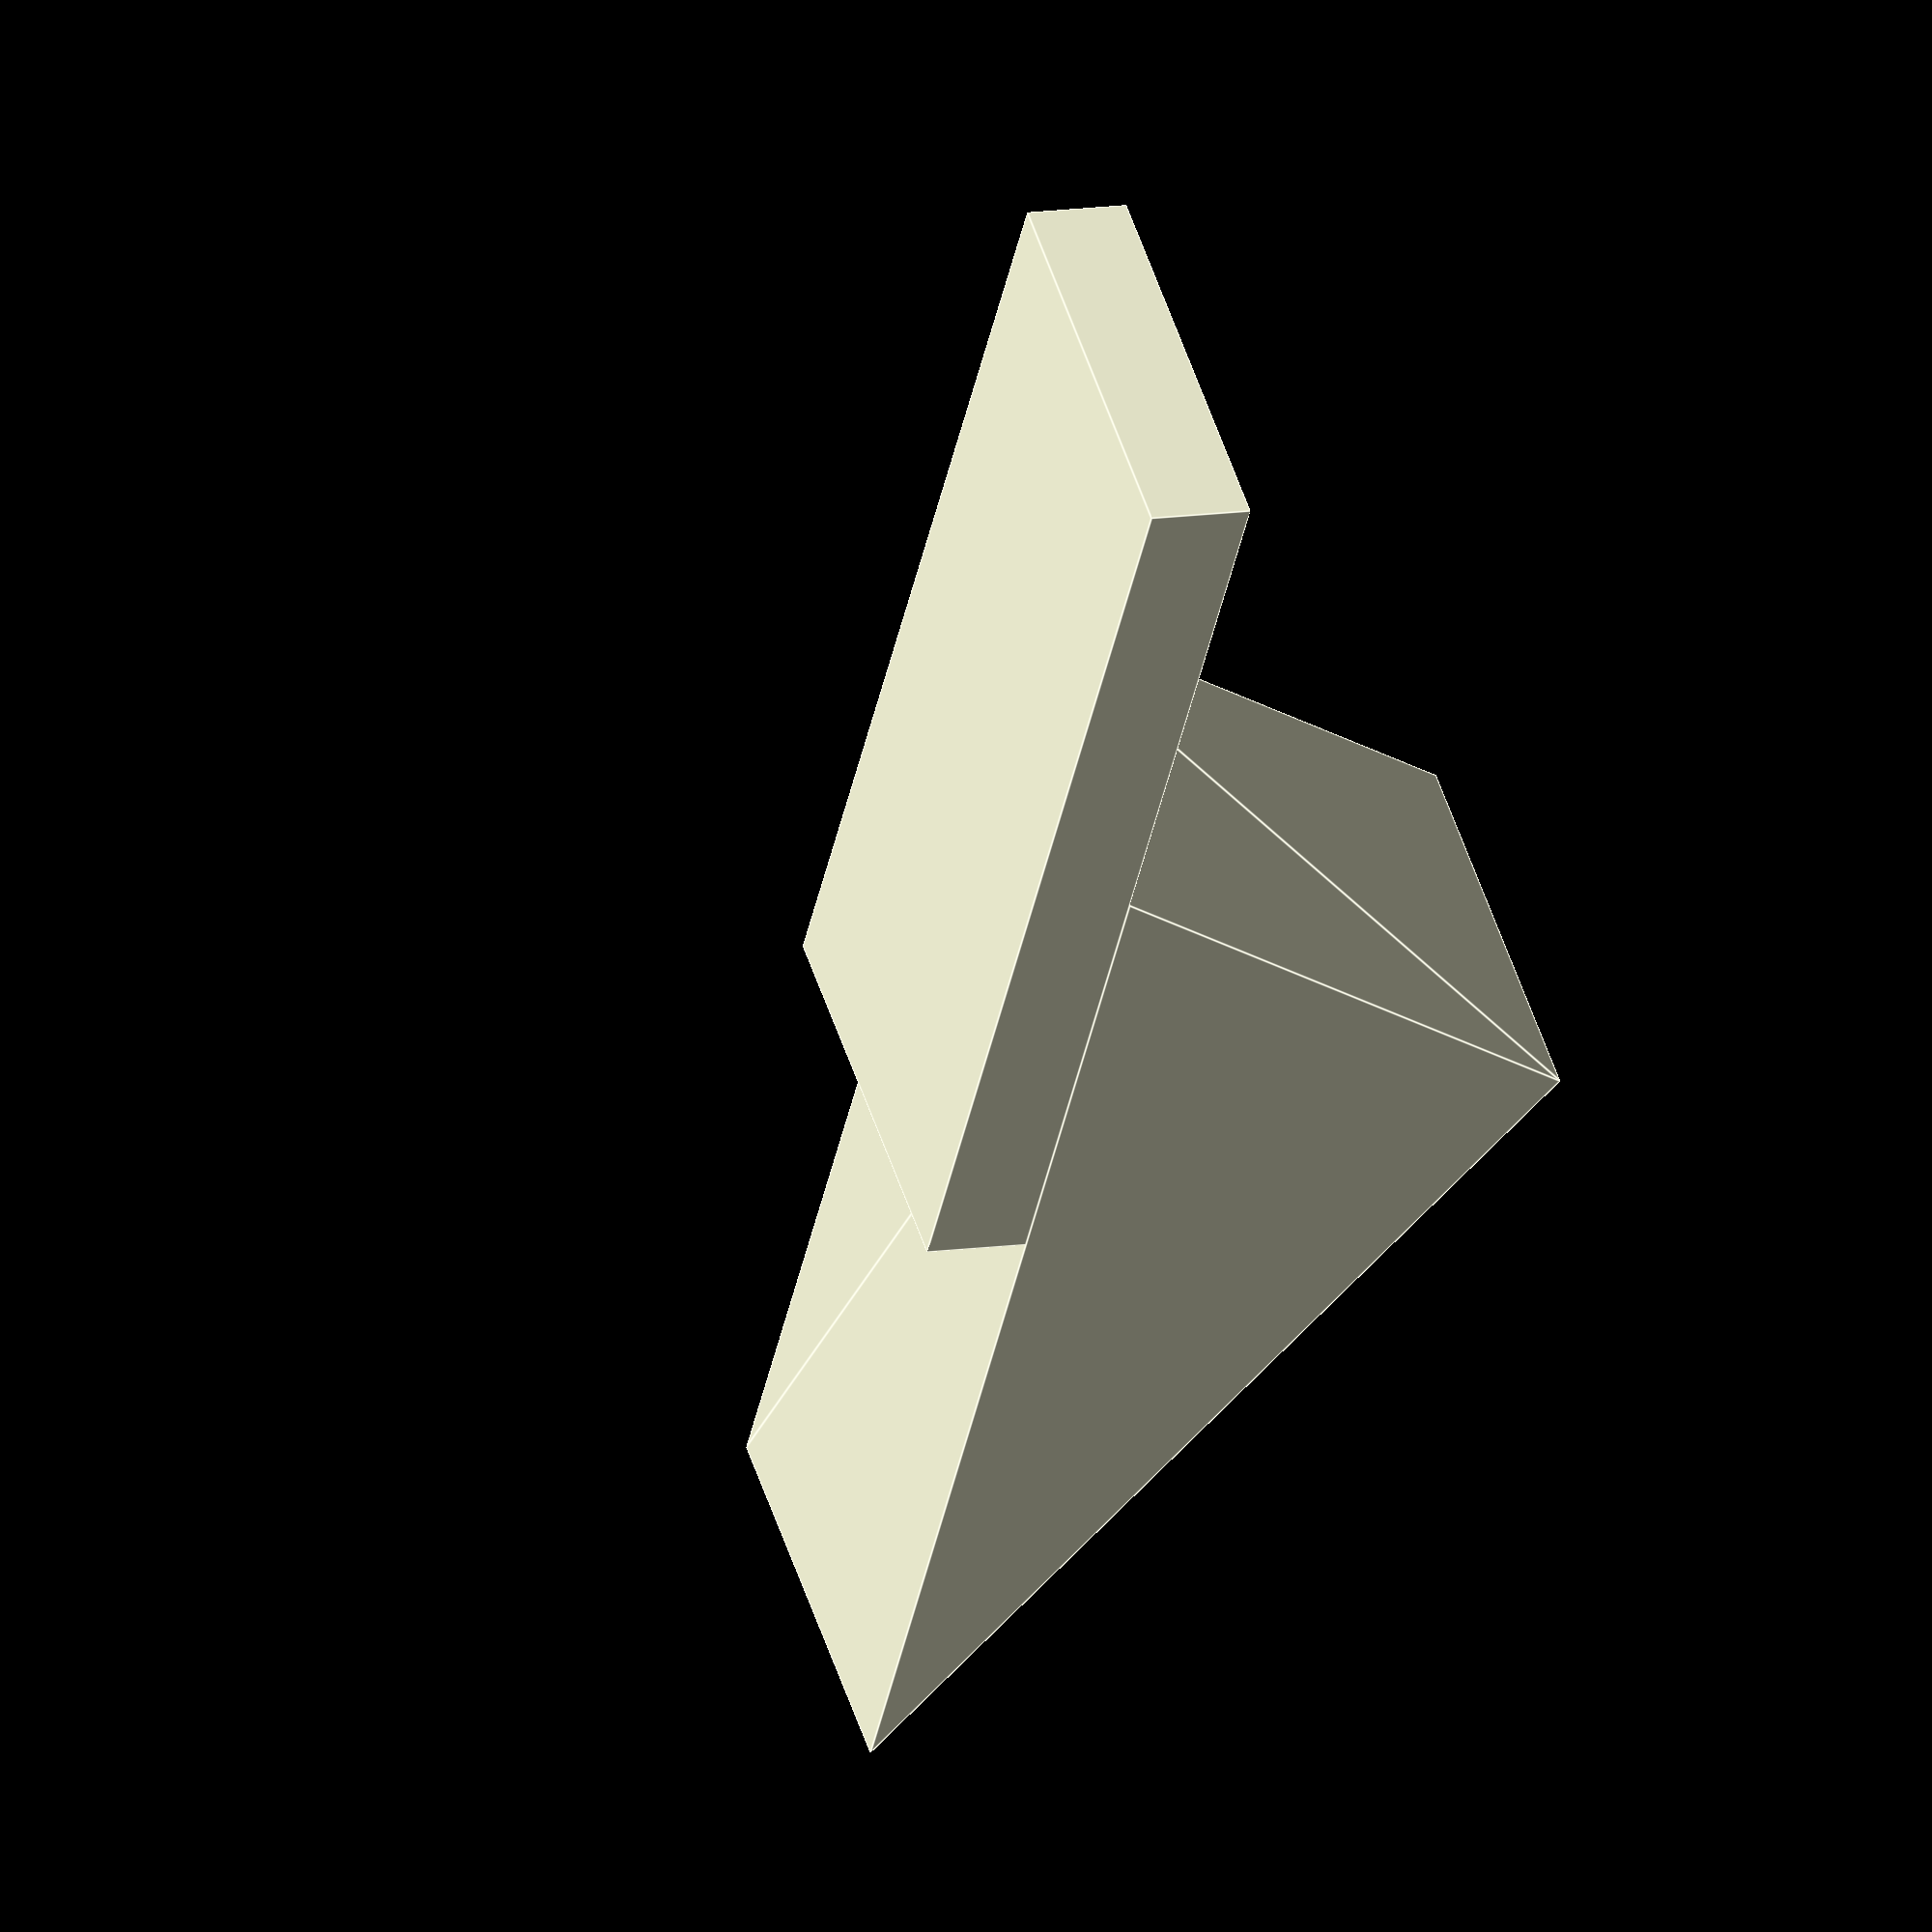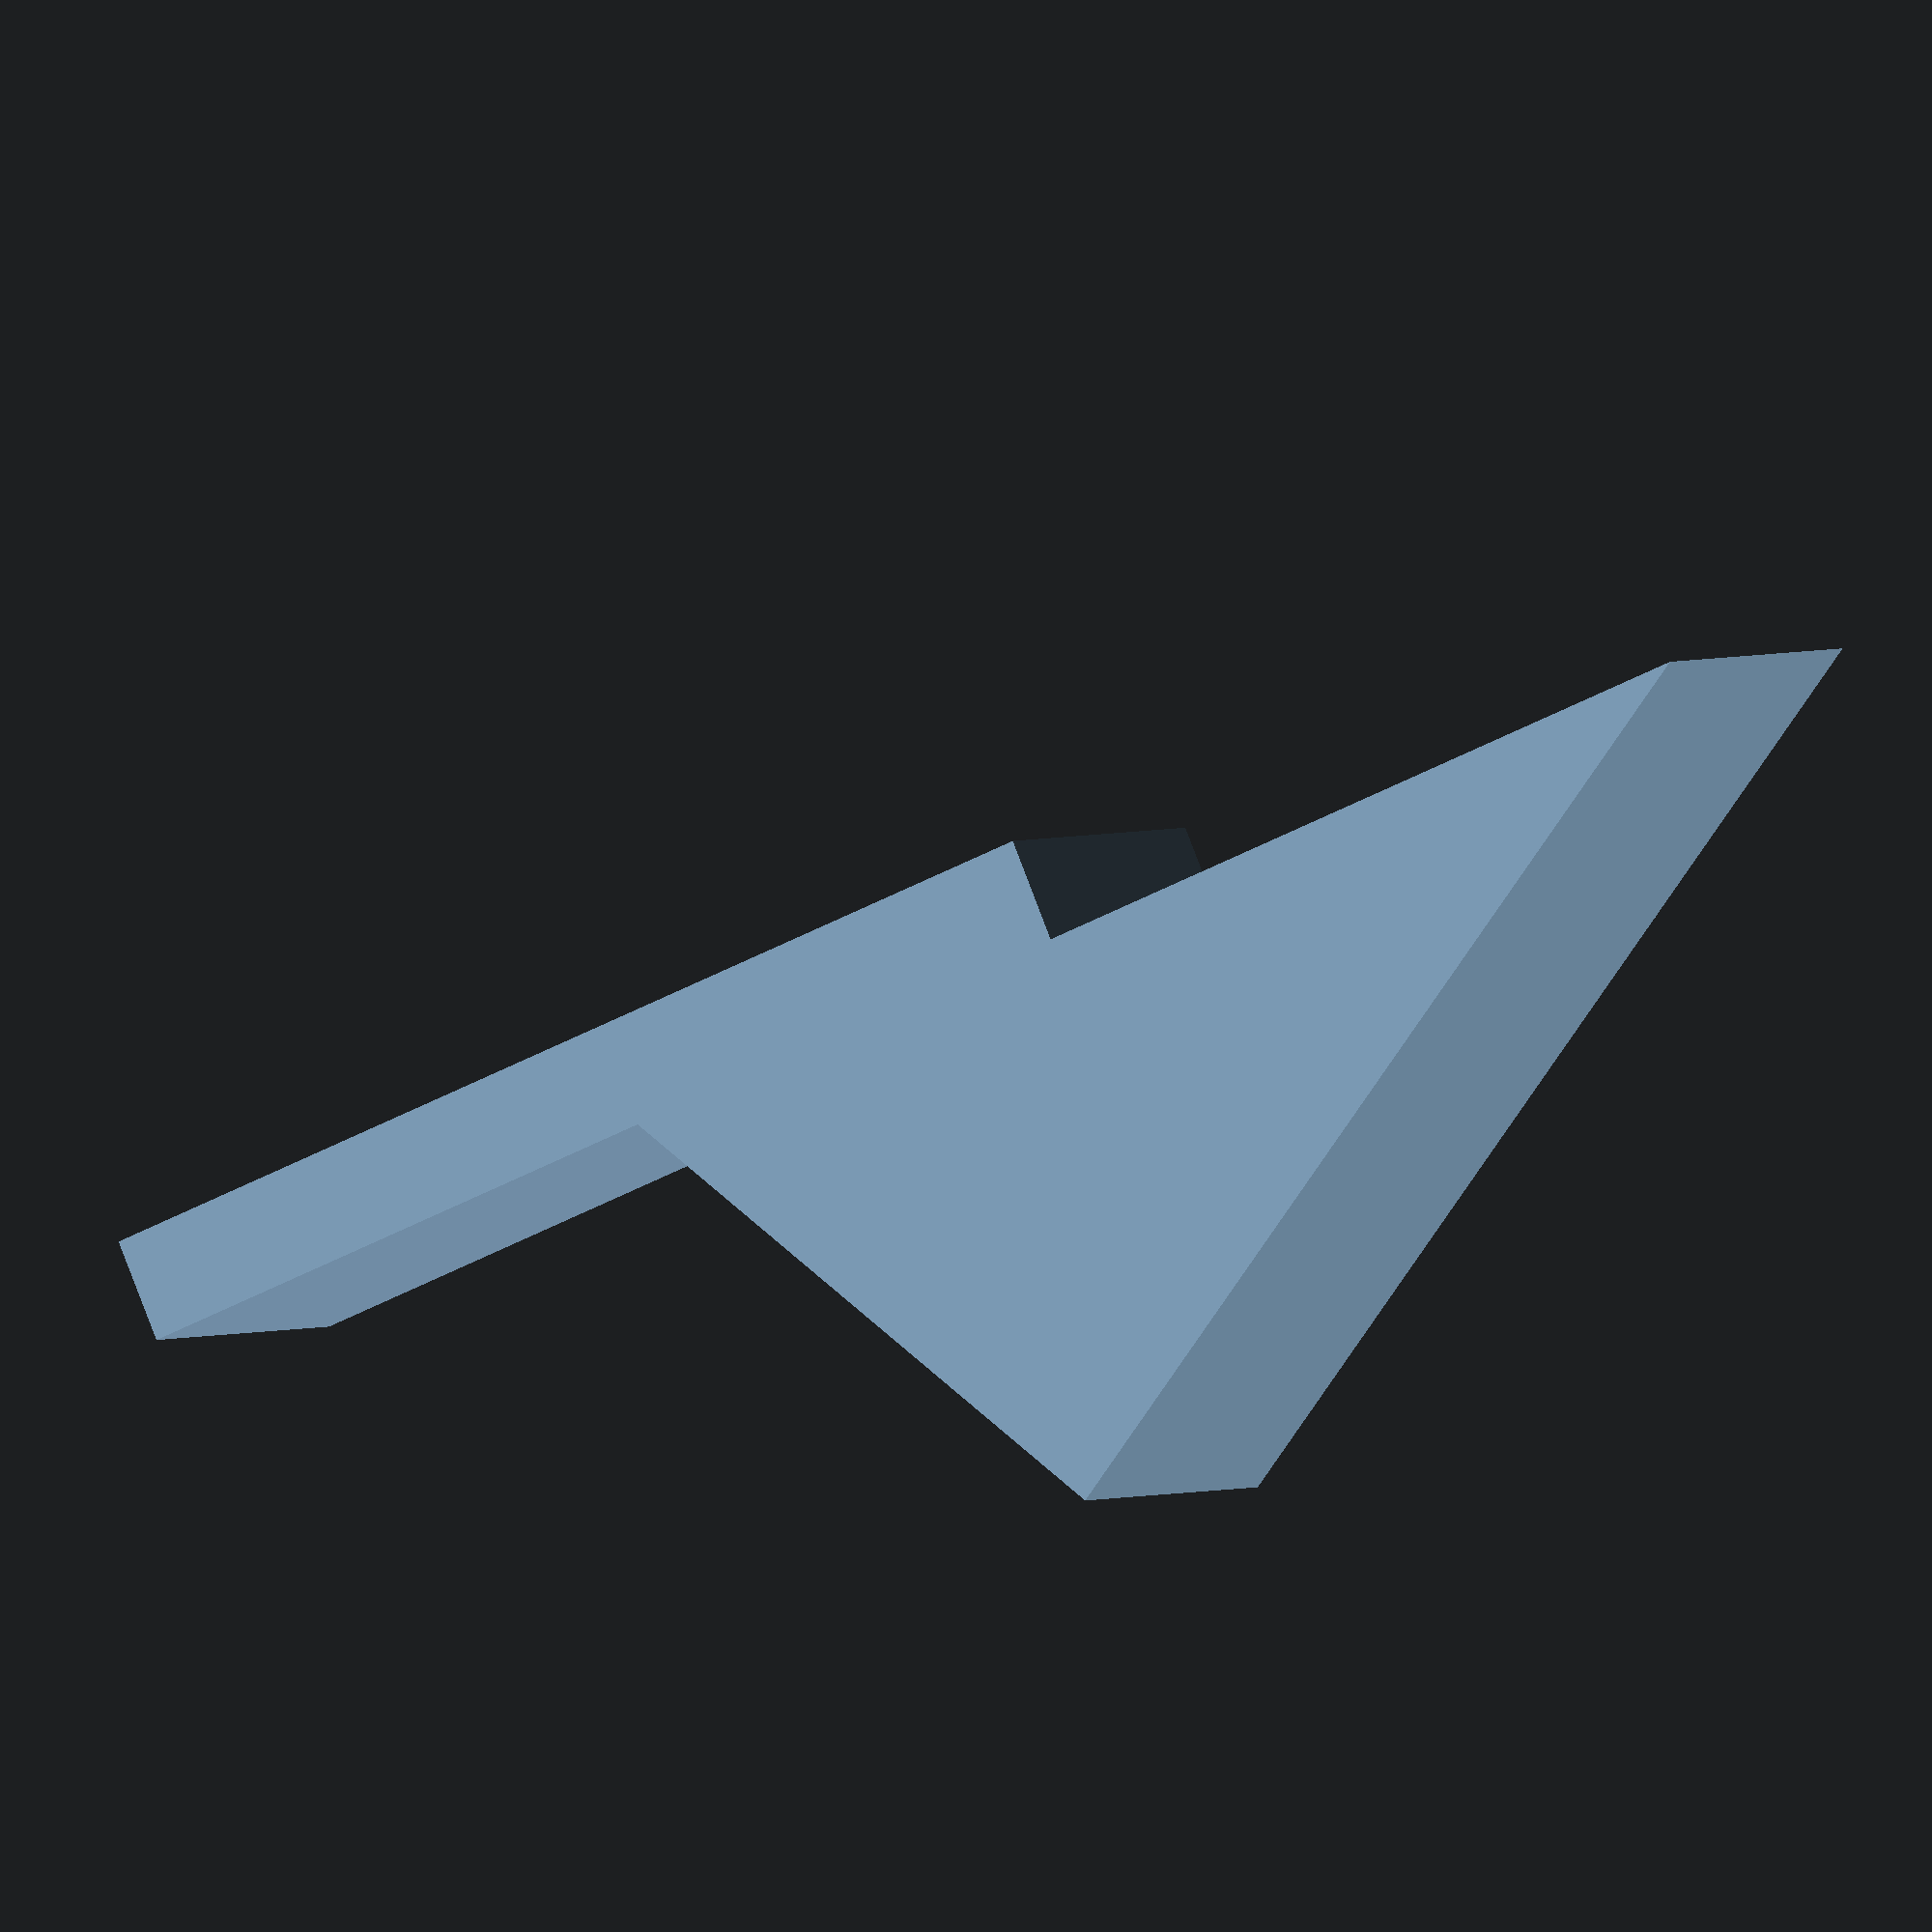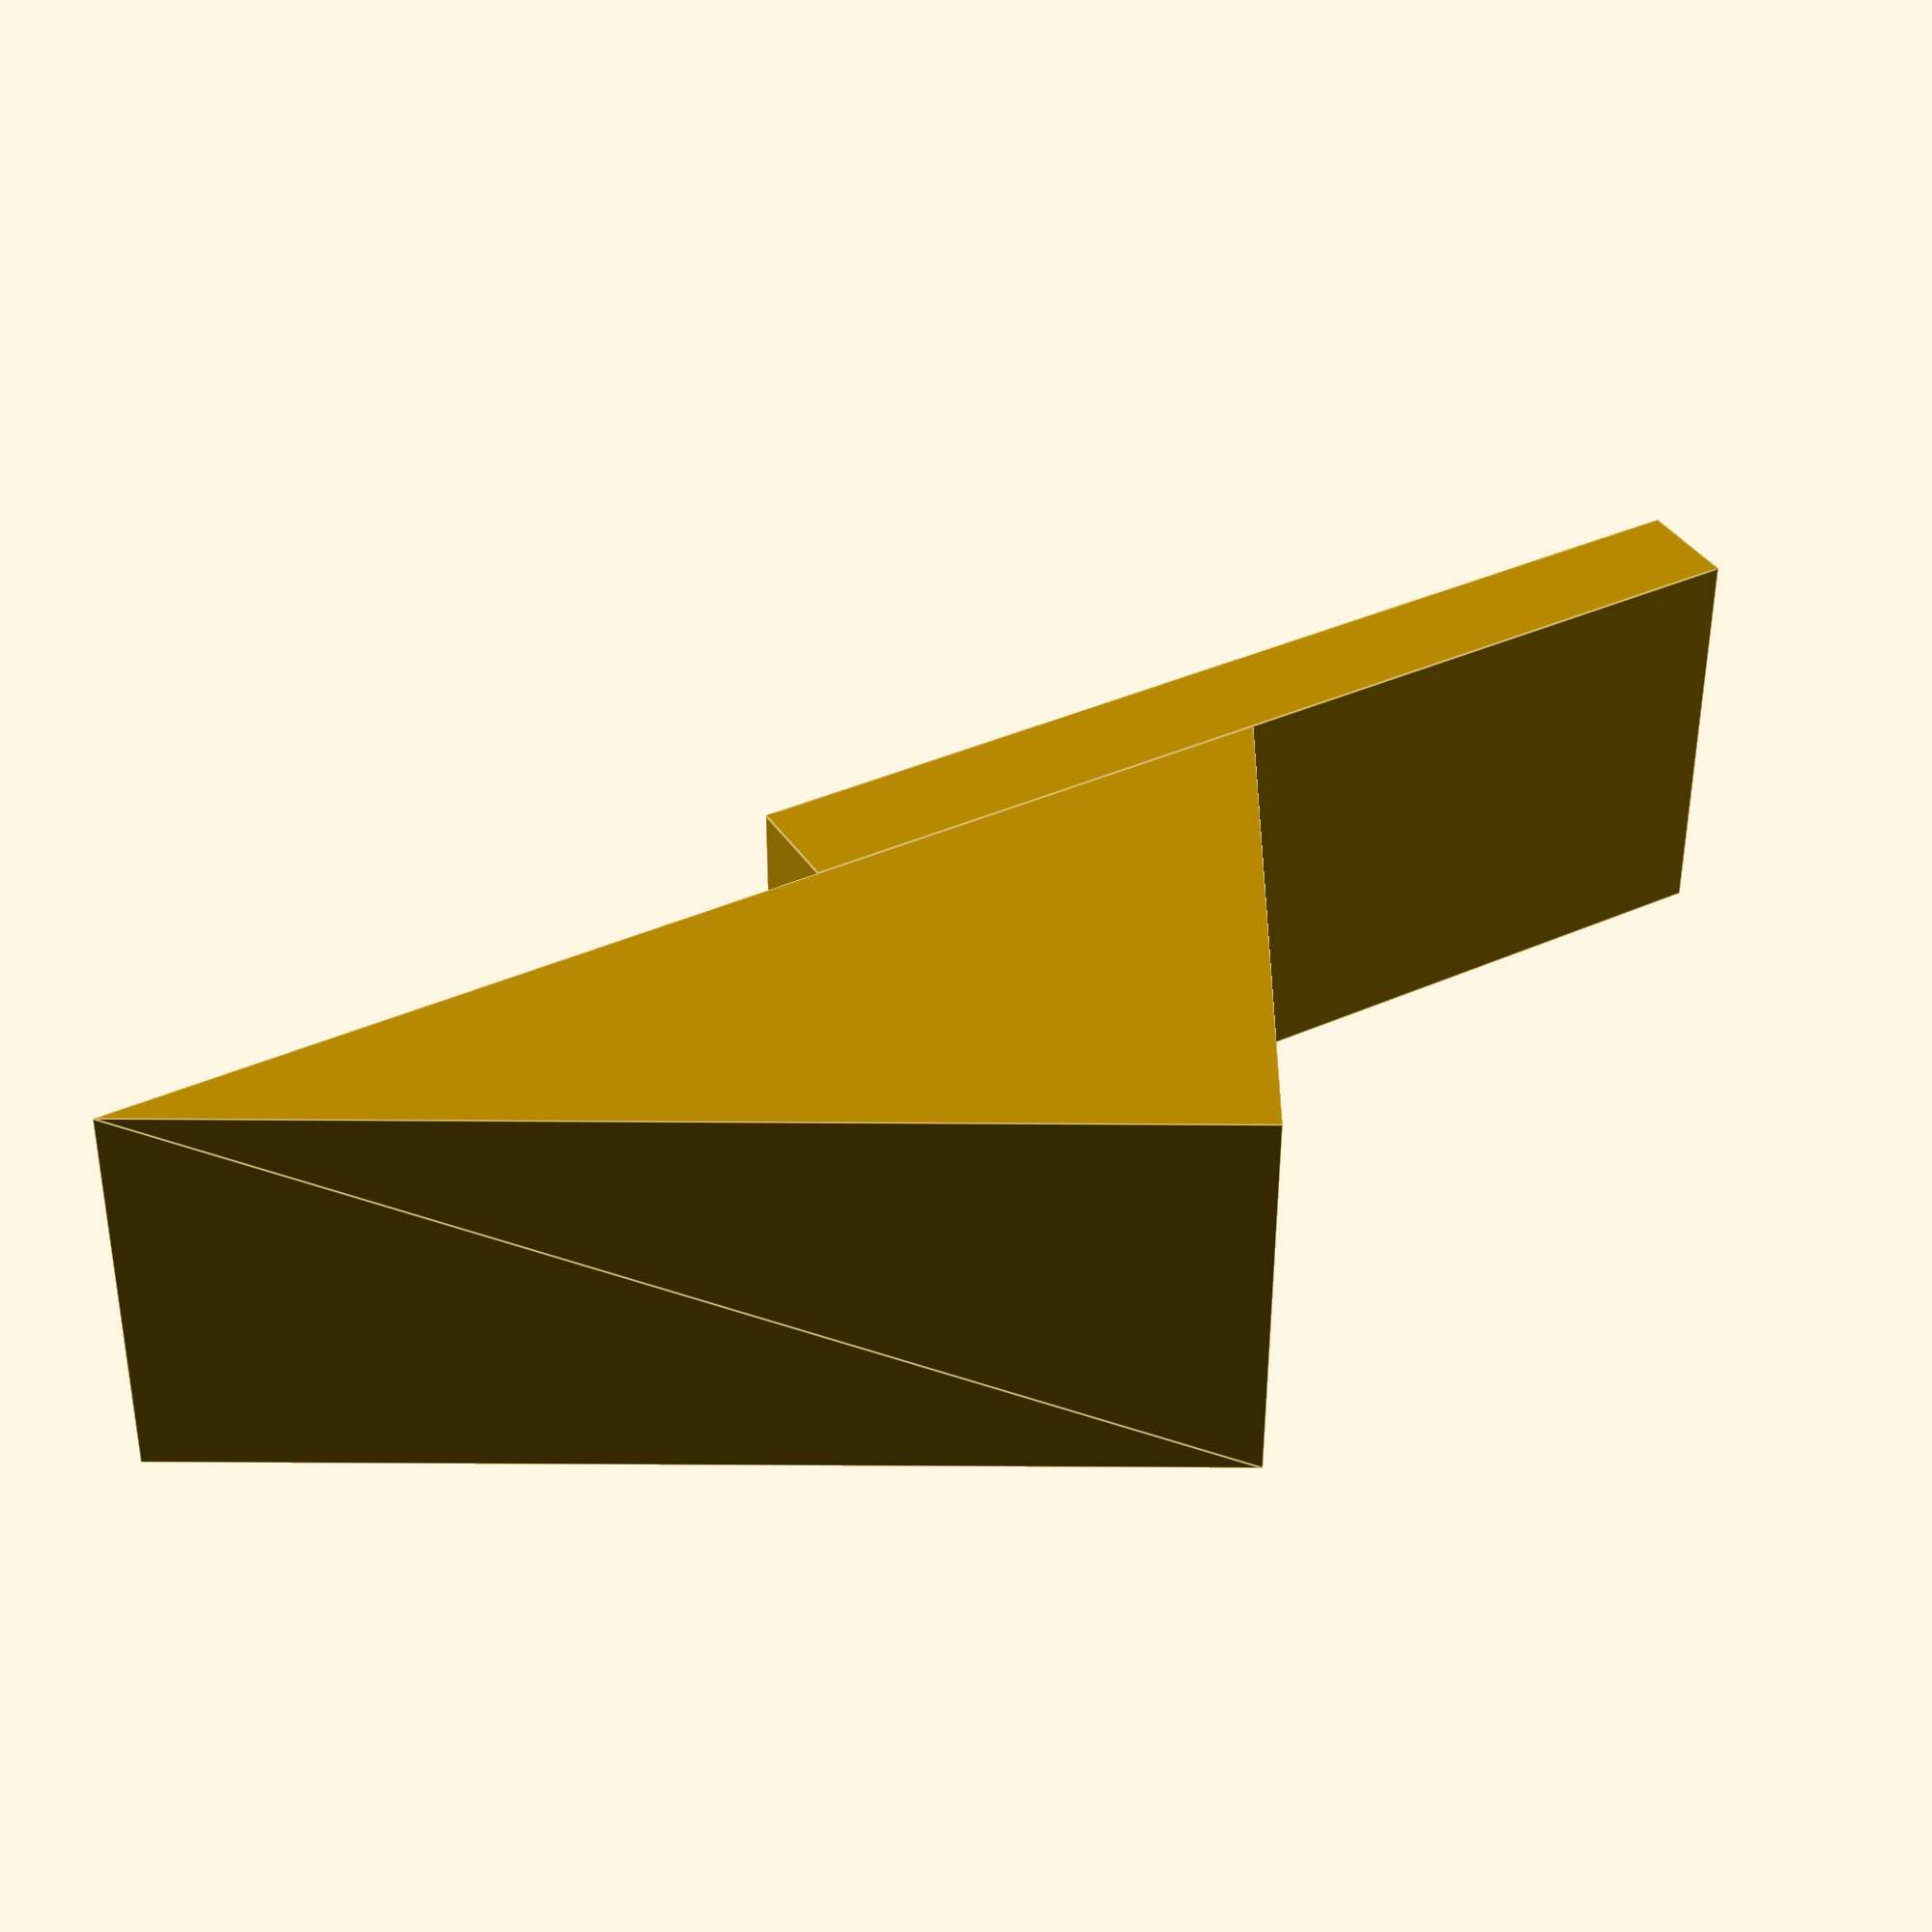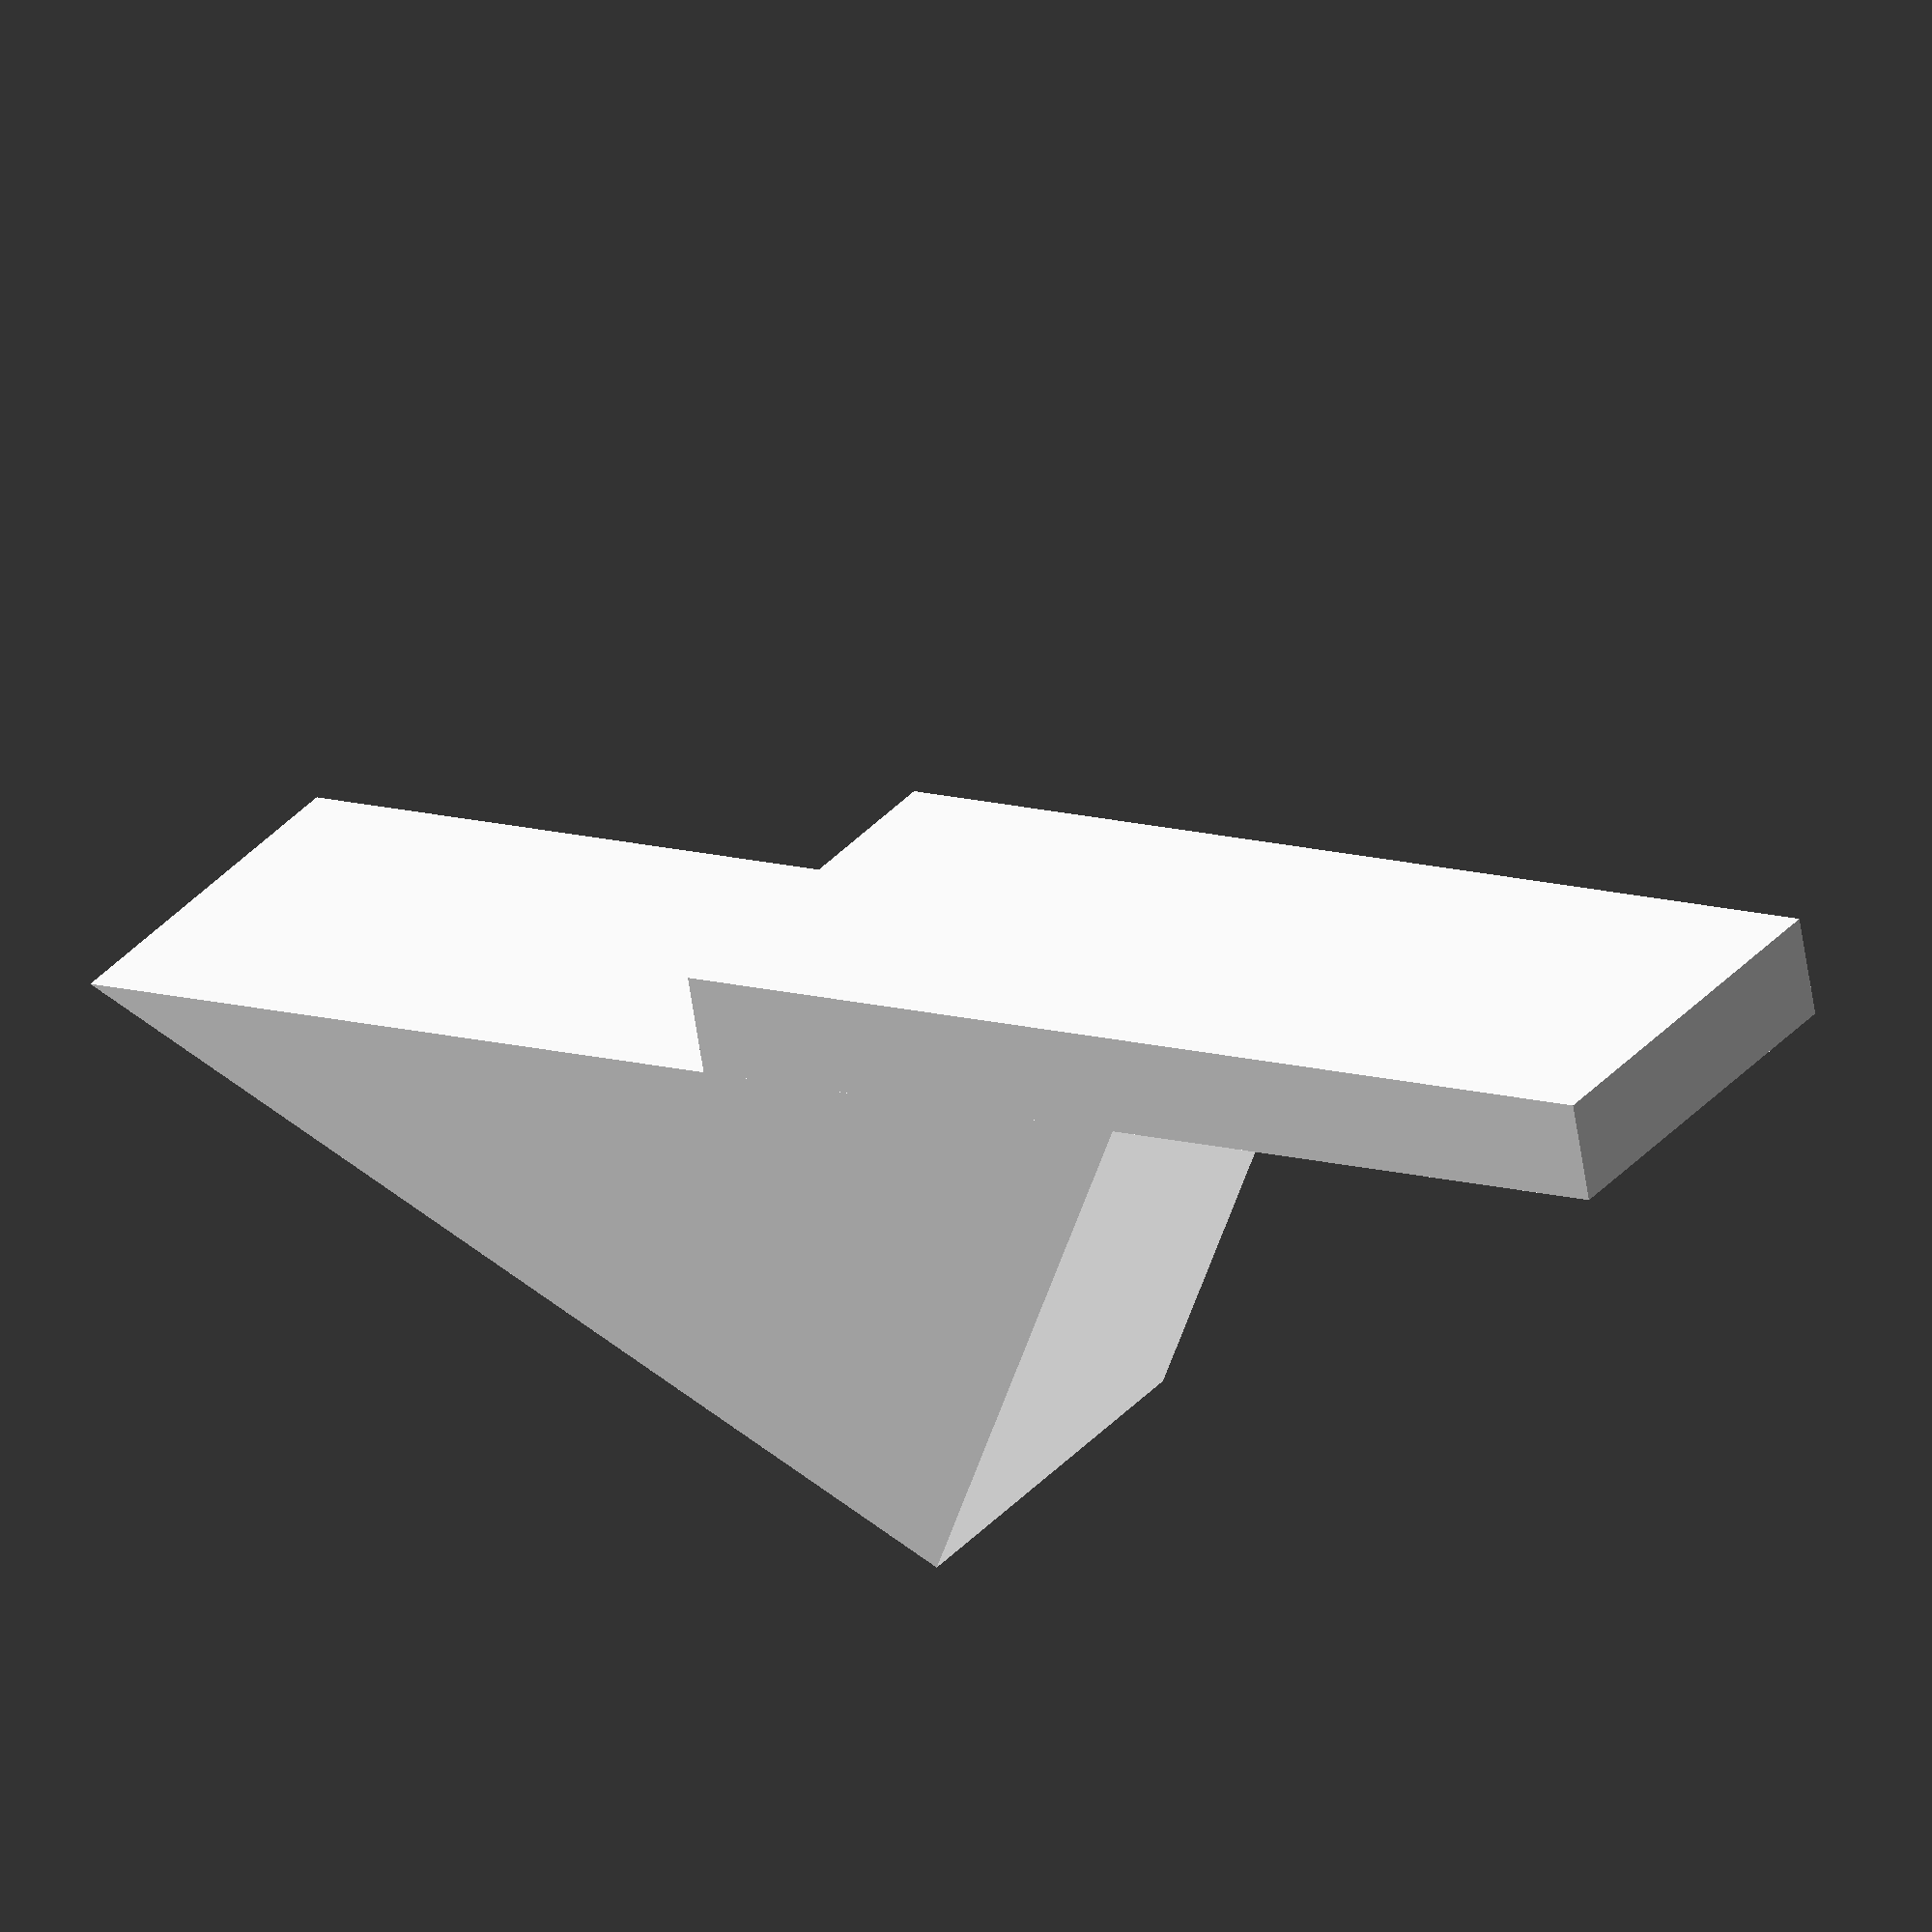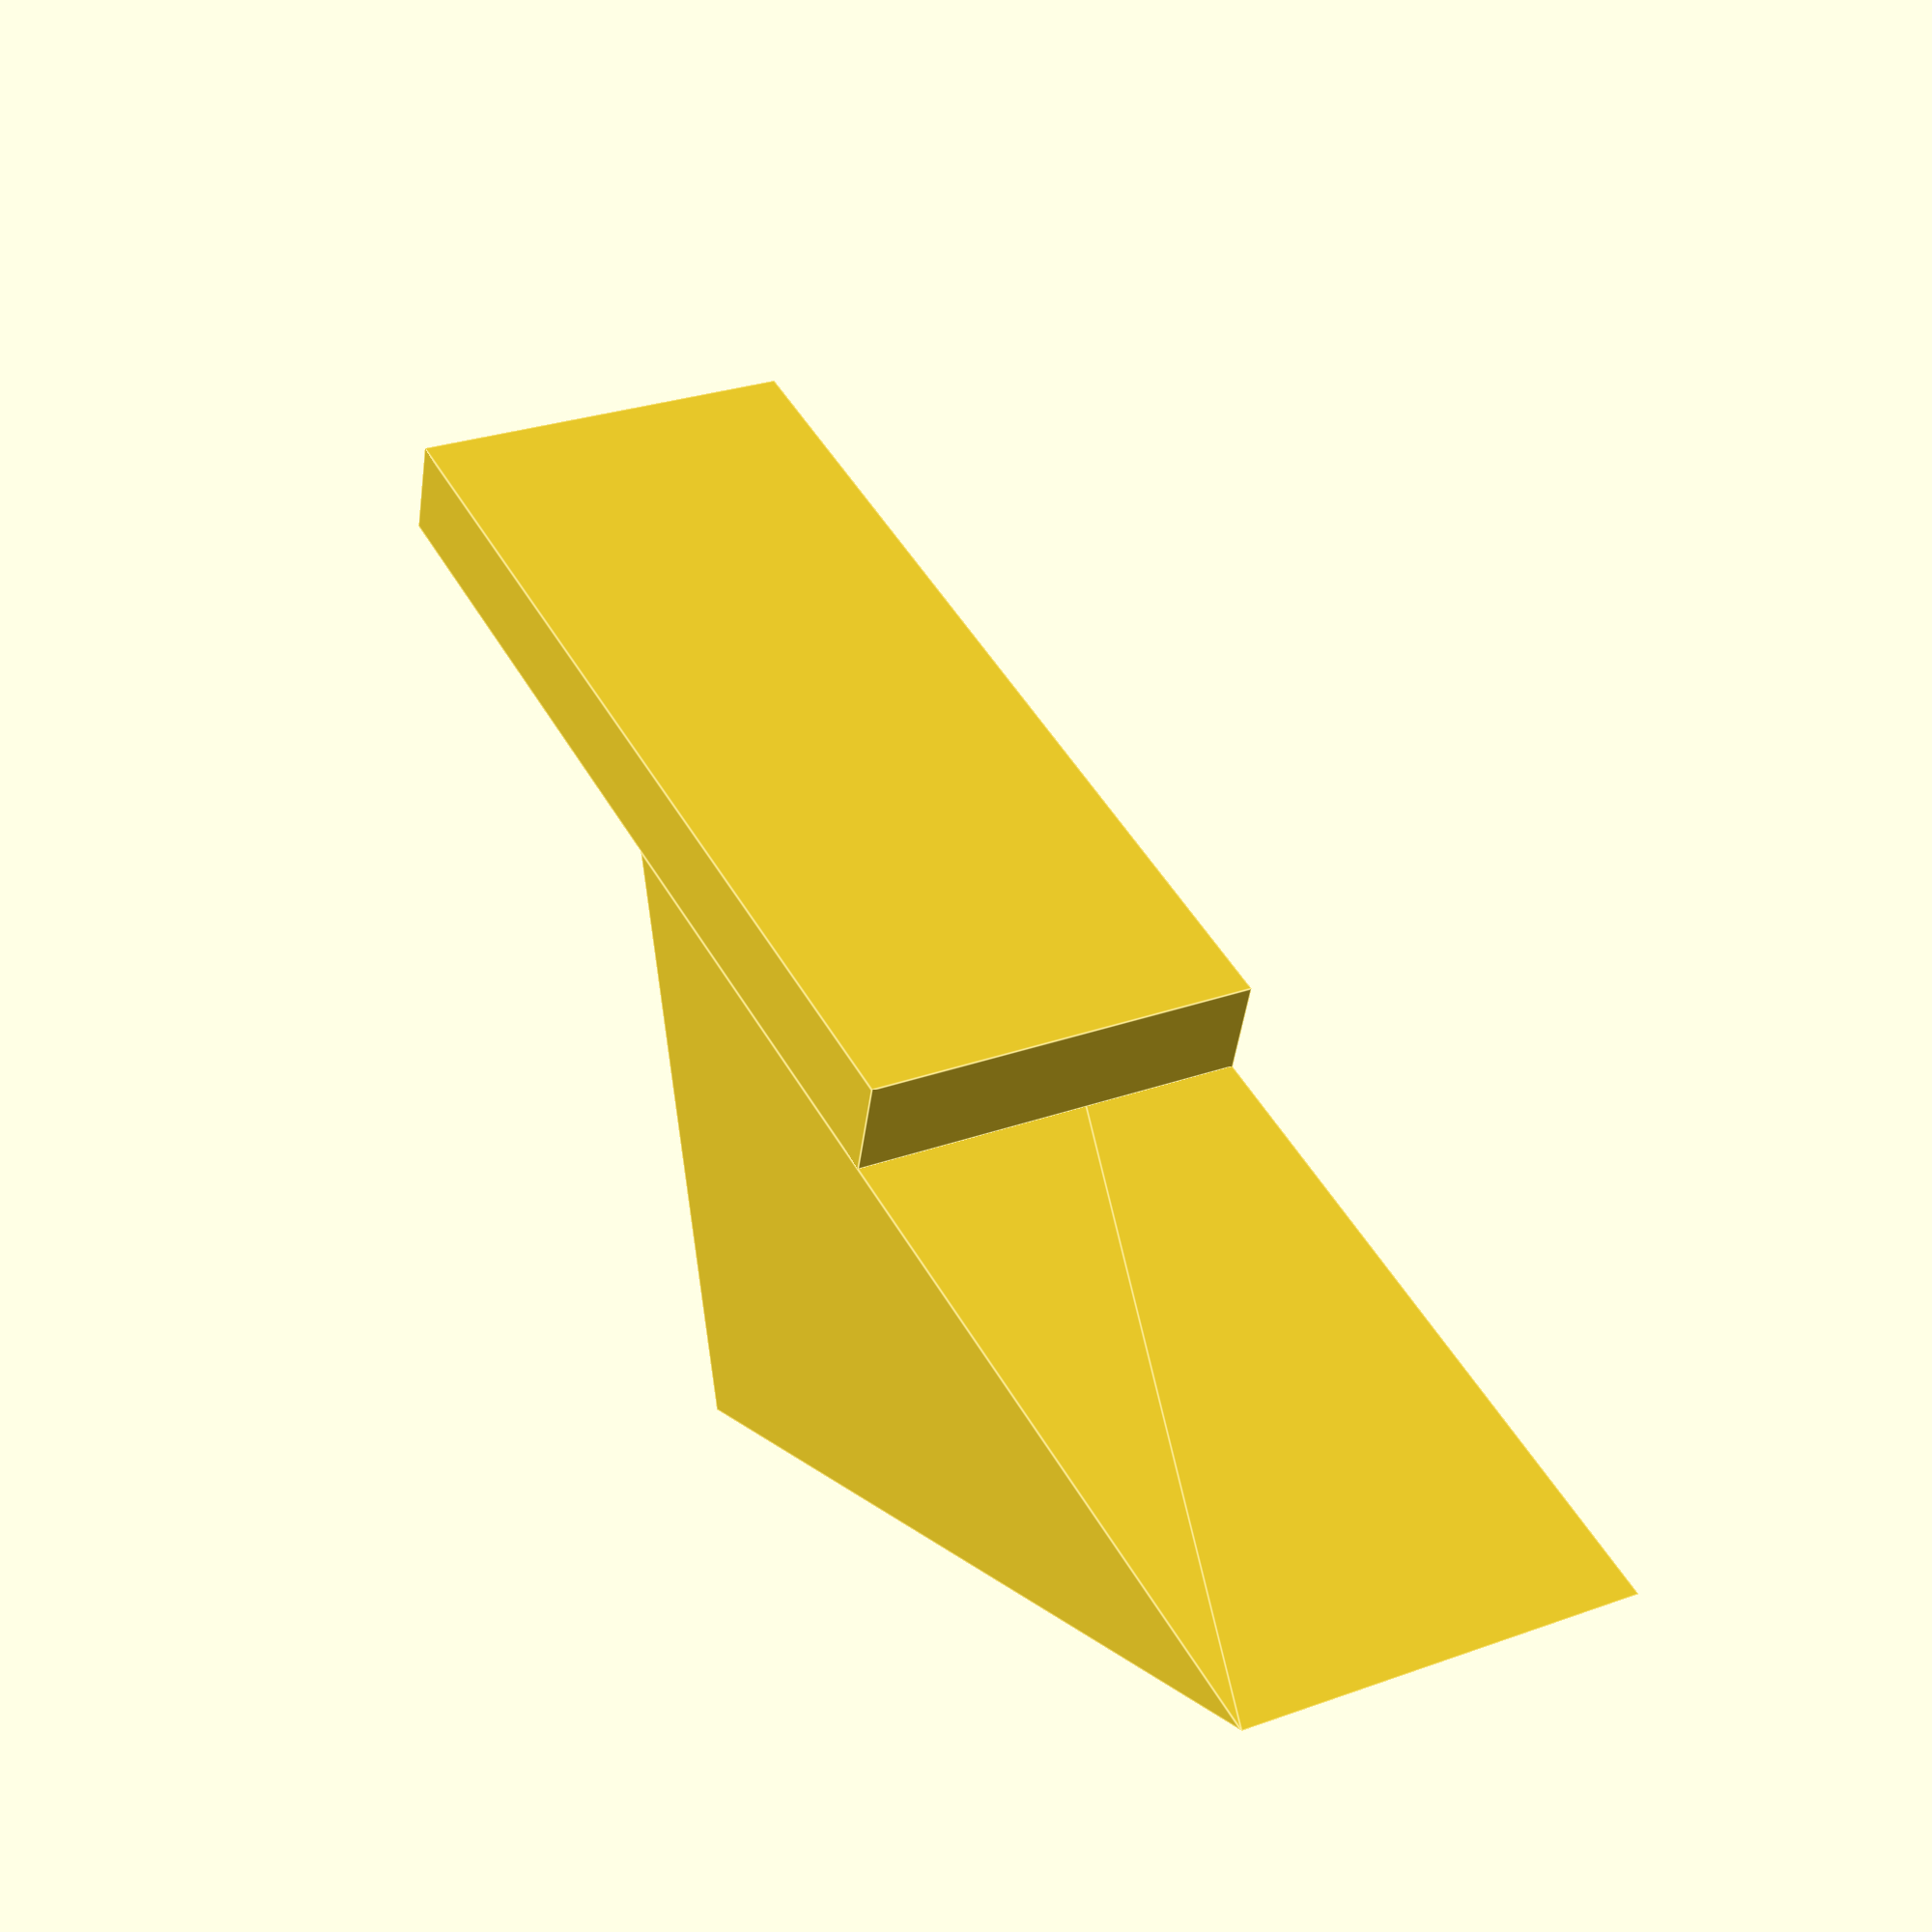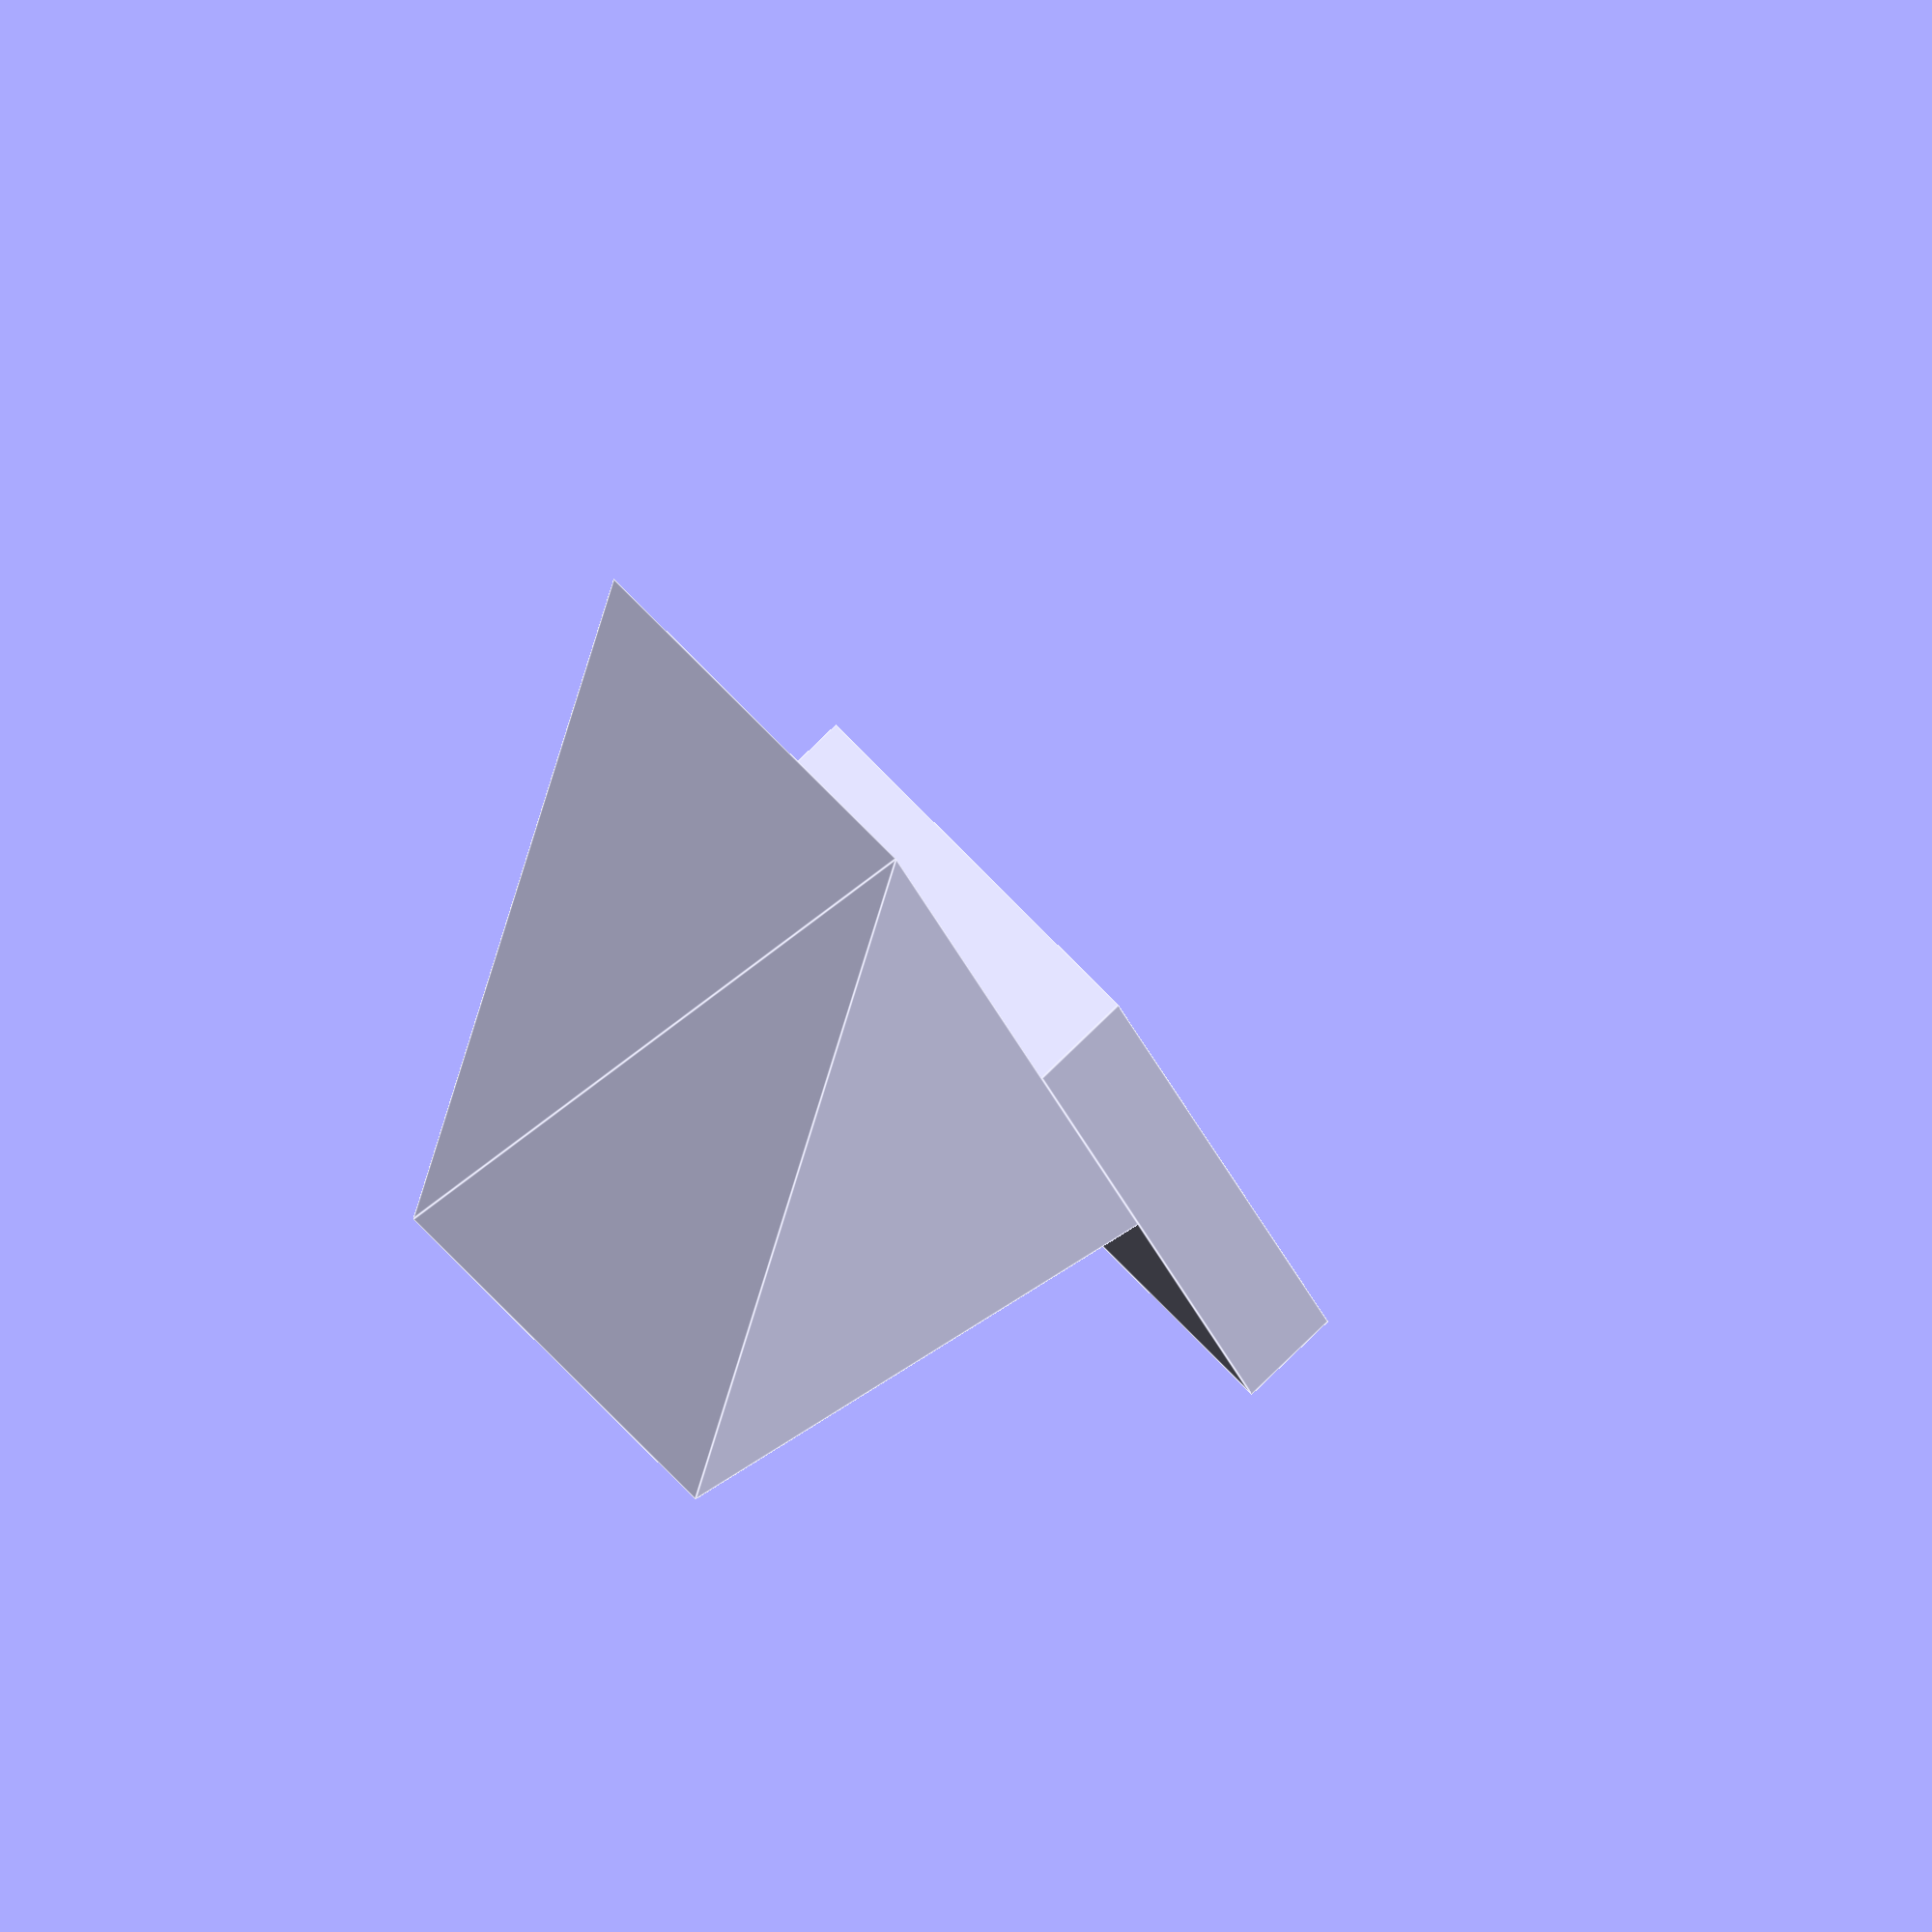
<openscad>
union()  {
translate([0.0,34.641016151377556,60.0])rotate([60.0,0.0,0.0])  translate([-20.0,0.0,-10.0])scale([1.0,1.0,1.0])rotate([0.0,0.0,0.0])  cube([40.0,100.0,10.0]);
translate([-20.0,0.0,100.0])scale([1.0,1.0,1.0])rotate([0.0,0.0,0.0])  rotate([90.0,90.0,90.0])  linear_extrude(height =40.0)  polygon(
points = [[0.0,0.0],[100.0,0.0],[0.0,57.735026918962575]]);
}

</openscad>
<views>
elev=236.3 azim=67.4 roll=220.5 proj=o view=edges
elev=251.0 azim=240.9 roll=33.4 proj=o view=solid
elev=274.0 azim=137.7 roll=270.3 proj=p view=edges
elev=294.7 azim=28.3 roll=307.2 proj=o view=solid
elev=167.9 azim=187.4 roll=28.3 proj=p view=edges
elev=217.9 azim=132.6 roll=10.9 proj=o view=edges
</views>
